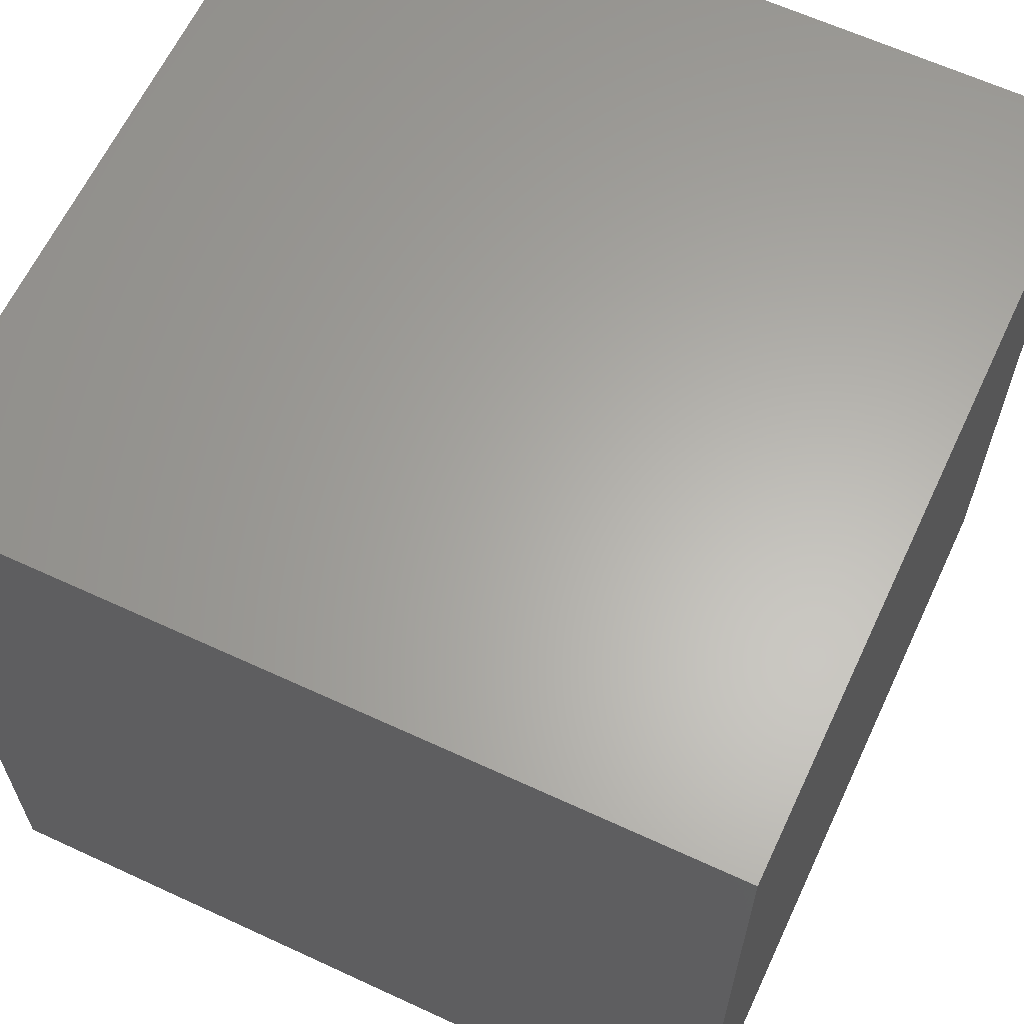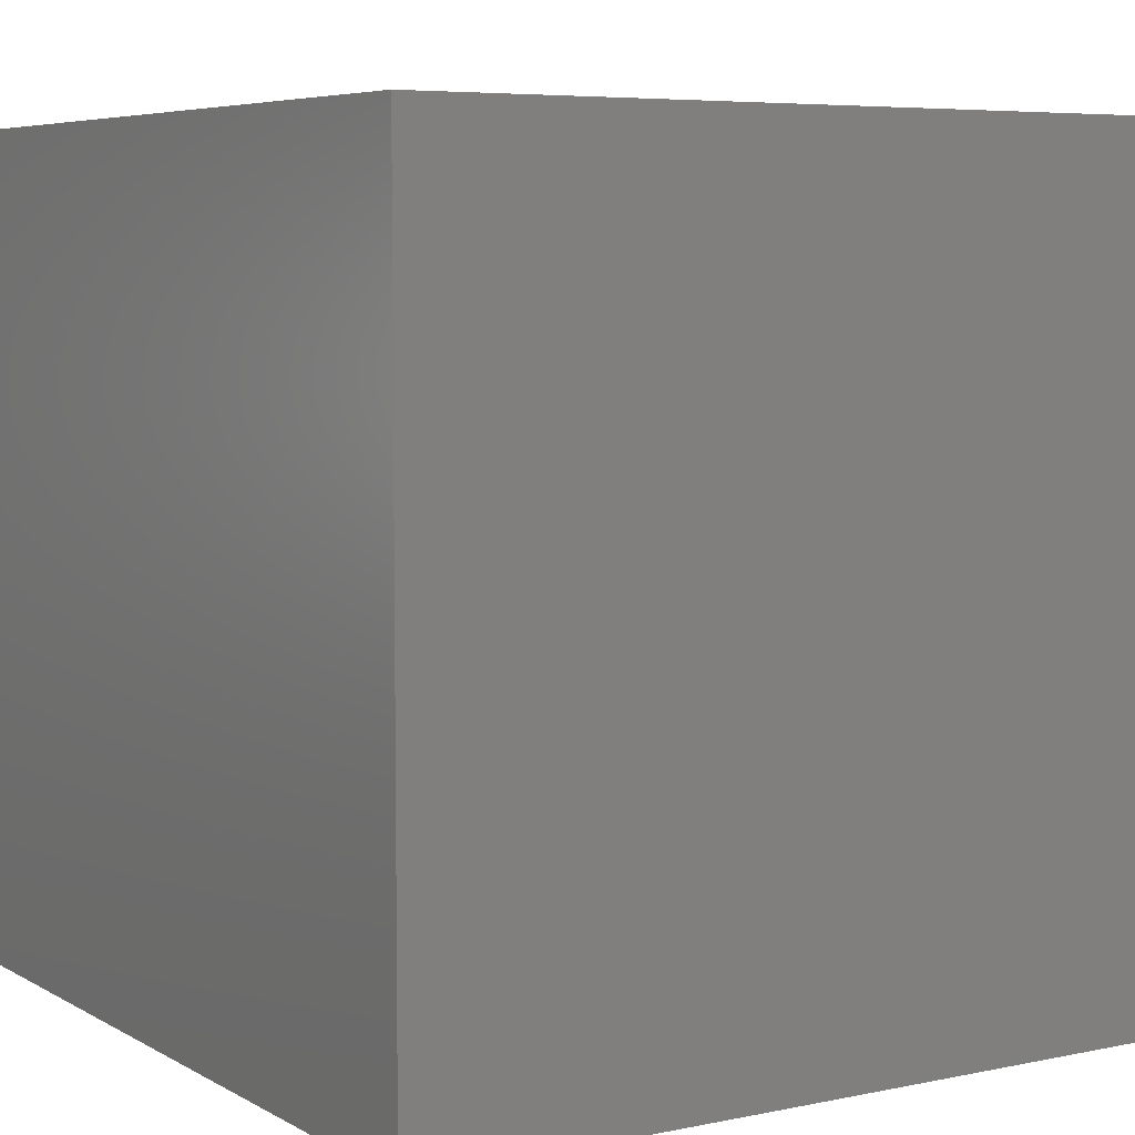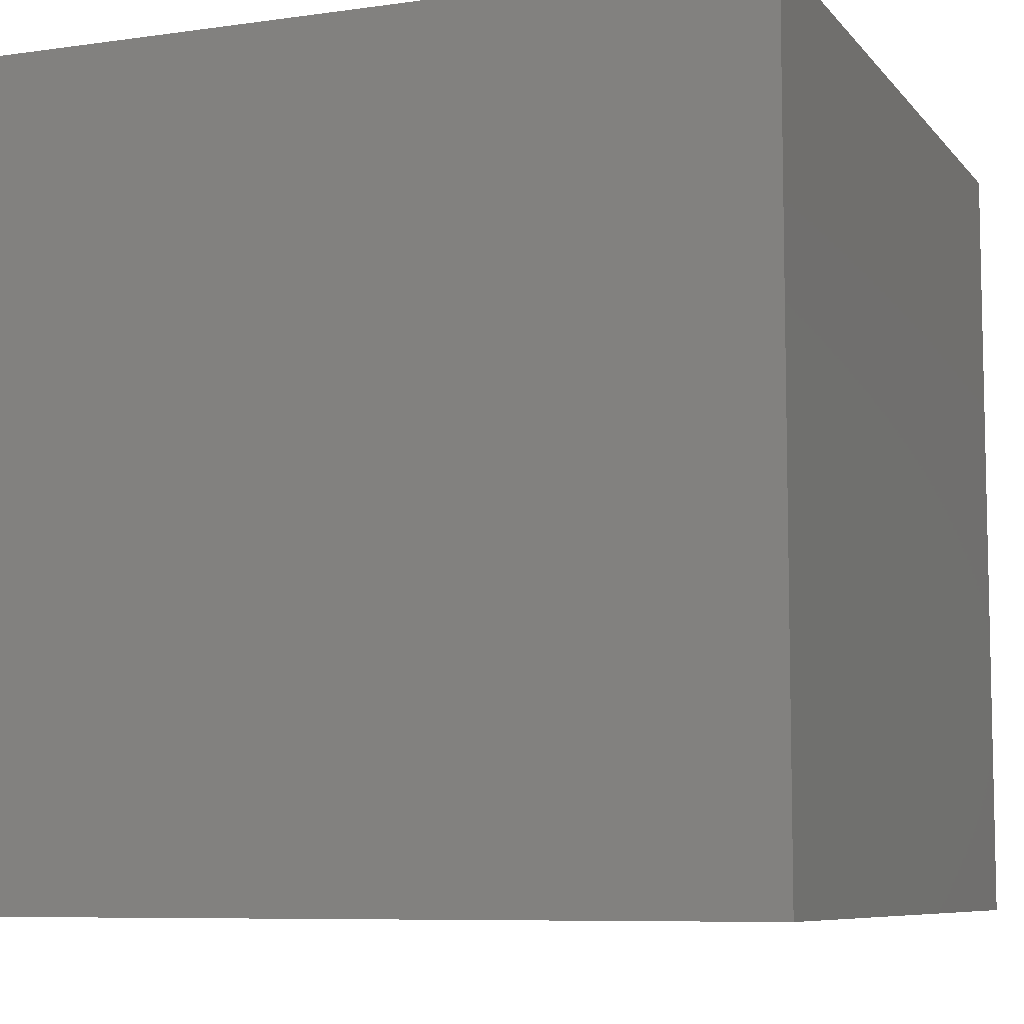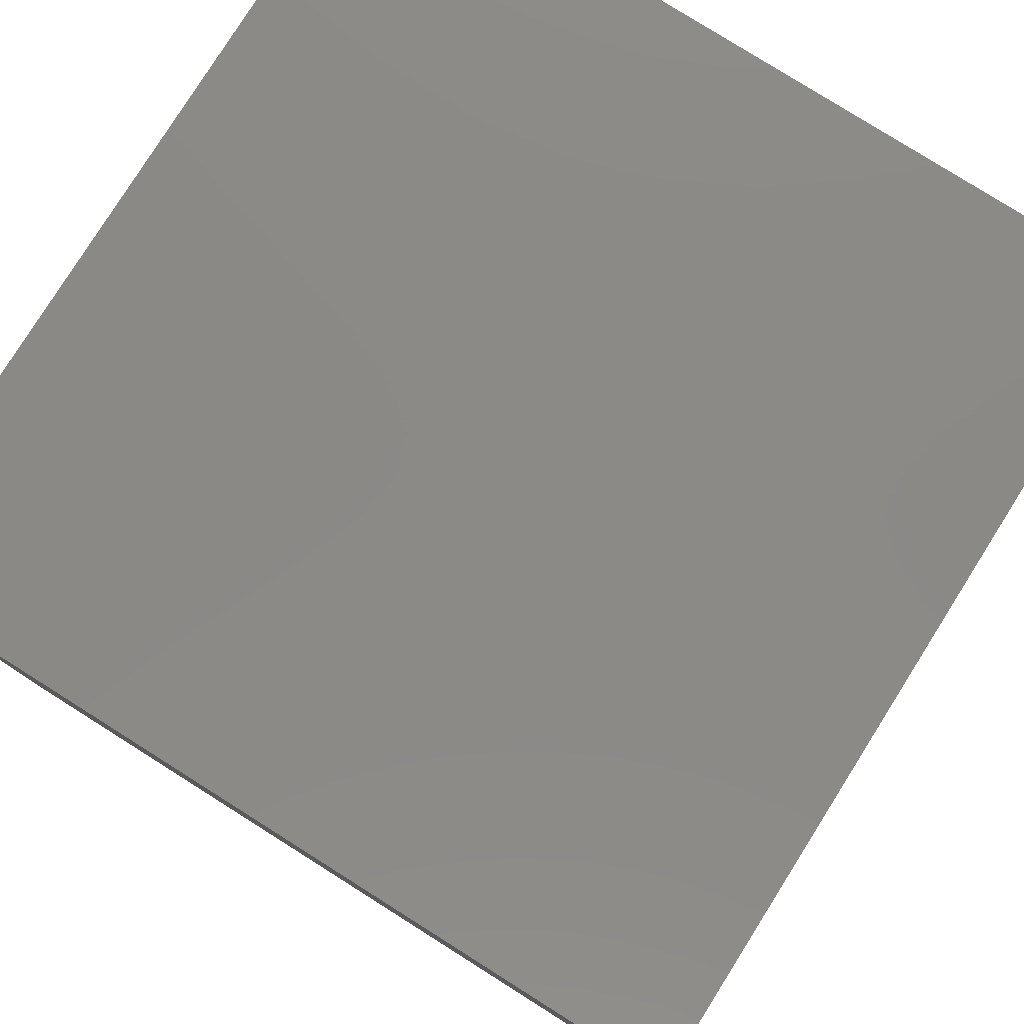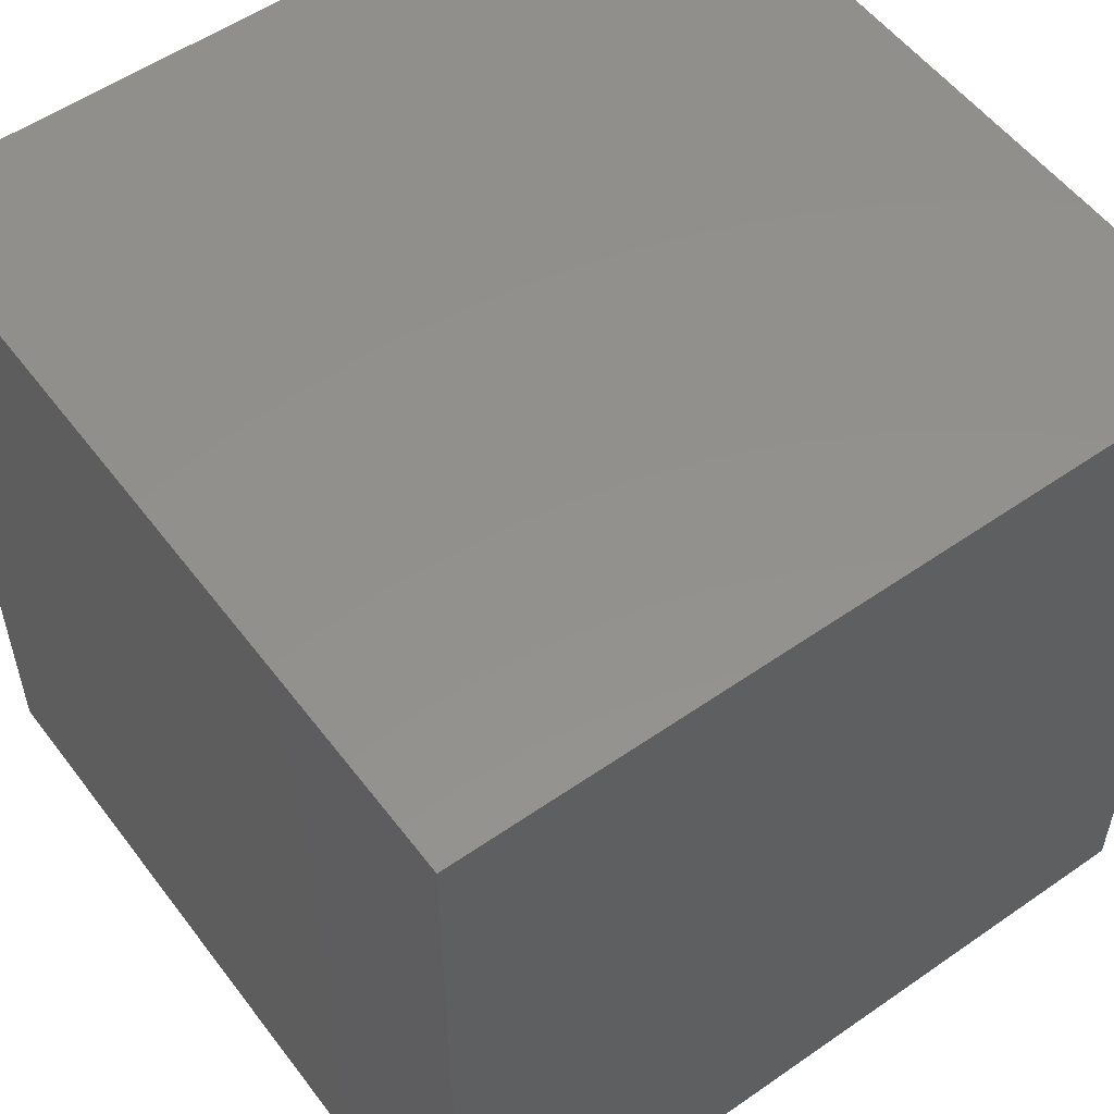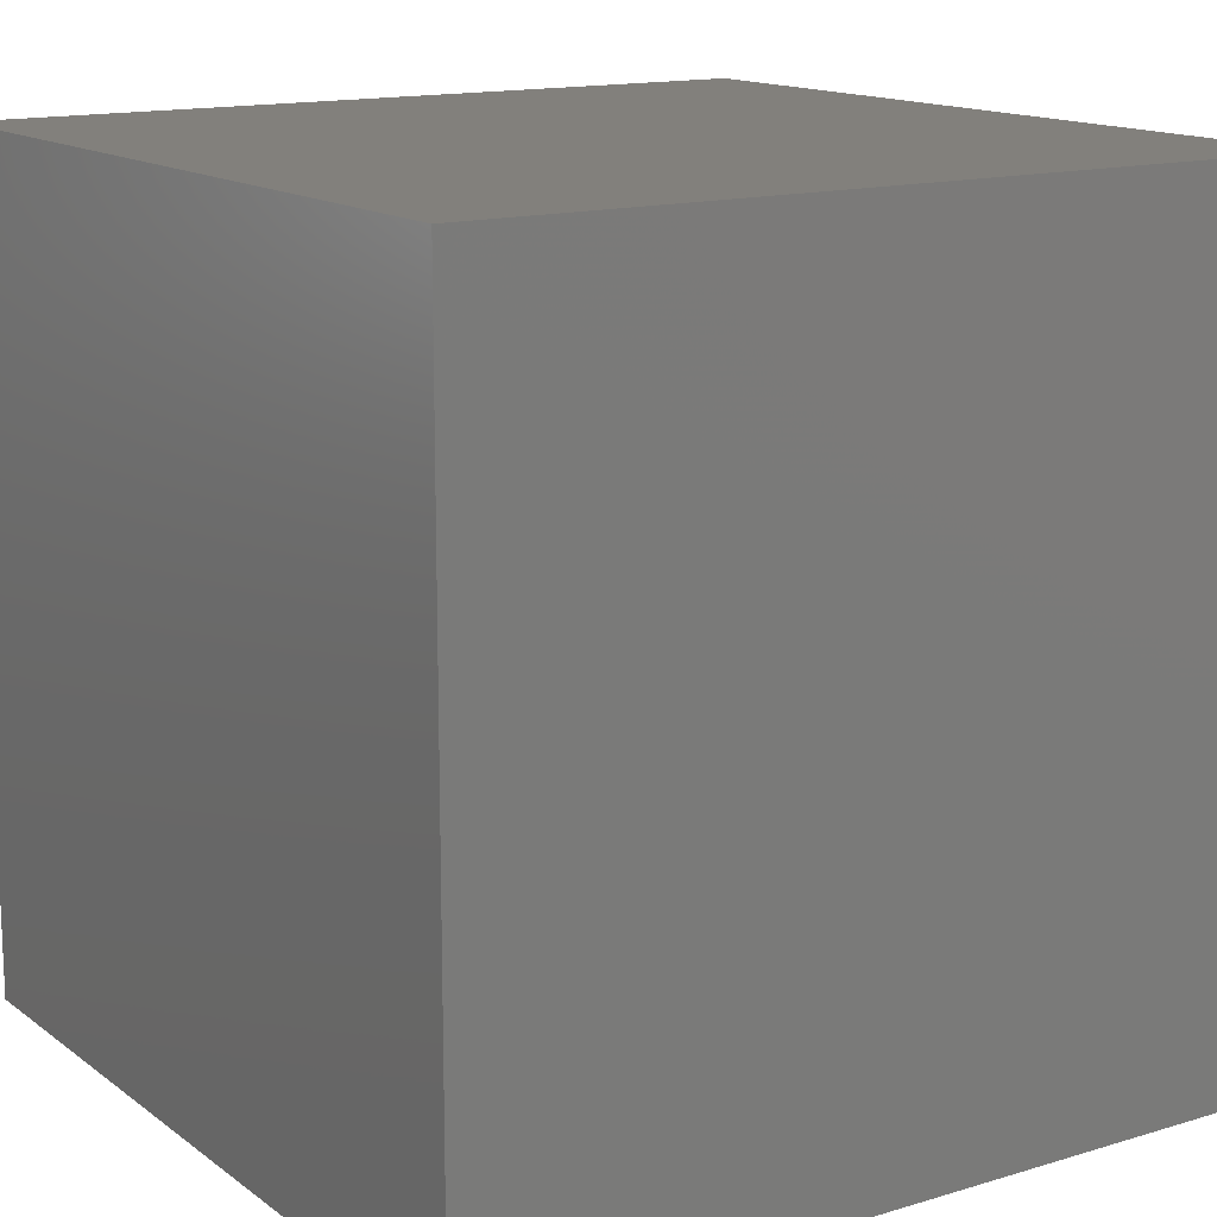
<metadata>
{"format":"stl","ext":"stl","renderer":"f3d","projection":"perspective","resolution":1024,"background":"white","views":[{"elev":63.1,"azim":25.1,"up":"+Z"},{"elev":6.0,"azim":-122.2,"up":"+Y"},{"elev":-7.8,"azim":-68.3,"up":"+Z"},{"elev":79.5,"azim":-57.8,"up":"+Y"},{"elev":54.5,"azim":143.6,"up":"+Y"},{"elev":14.4,"azim":56.7,"up":"+Y"}]}
</metadata>
<code>
# stl→obj: 8 verts, 12 faces
v 1 3 -3
v 0 3 -3
v 1 2 -3
v 0 2 -3
v 1 2 -4
v 0 2 -4
v 1 3 -4
v 0 3 -4
f 1 2 3
f 3 2 4
f 5 6 7
f 7 6 8
f 4 6 3
f 3 6 5
f 2 8 4
f 4 8 6
f 1 7 2
f 2 7 8
f 3 5 1
f 1 5 7

</code>
